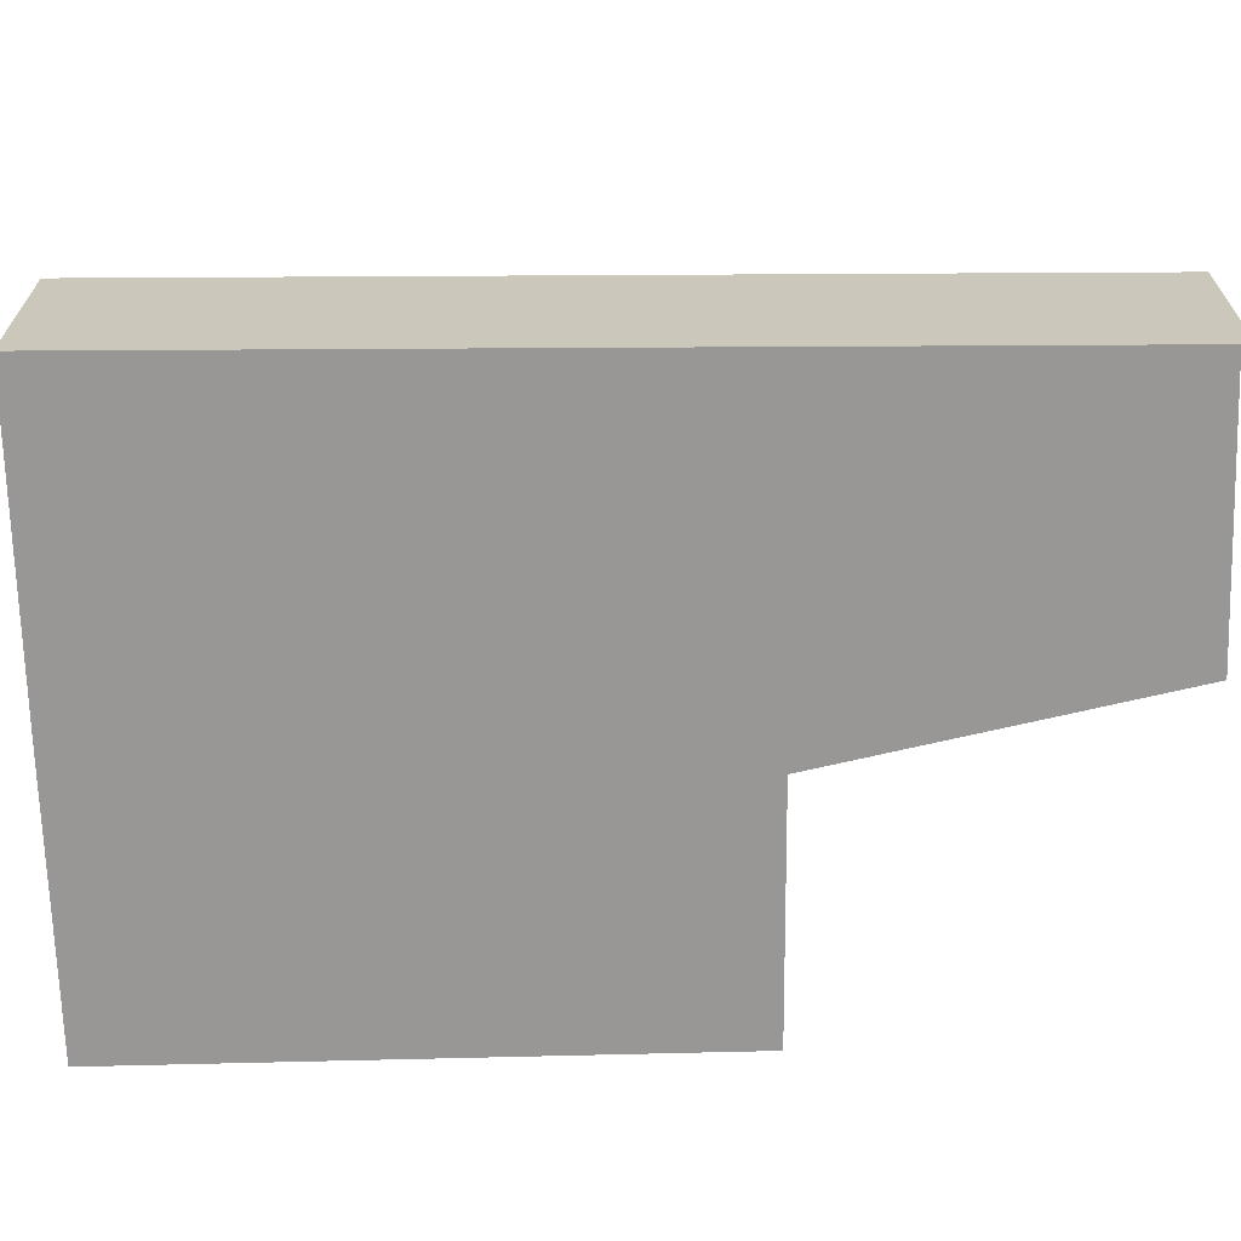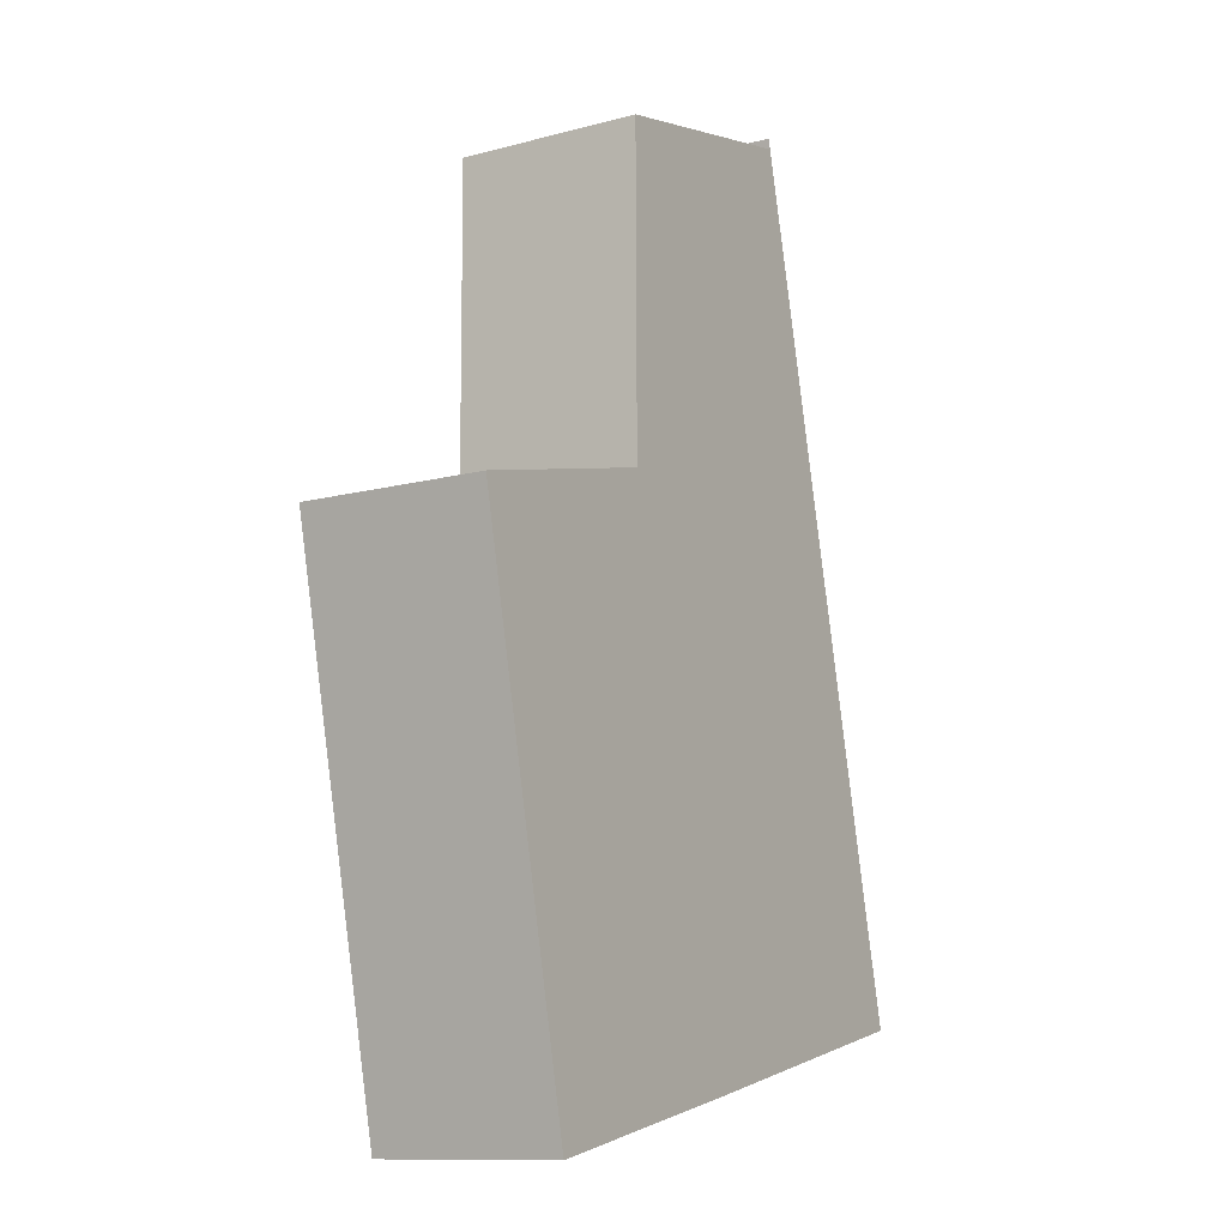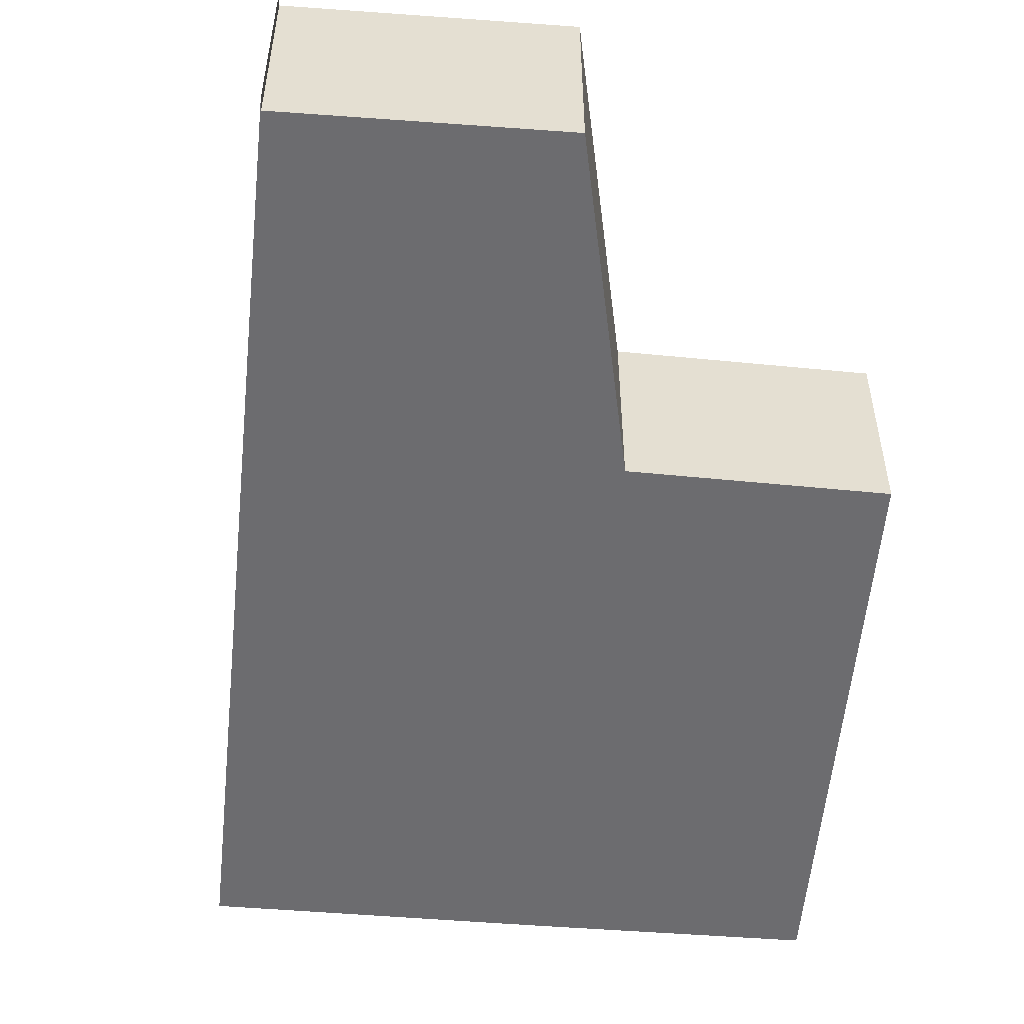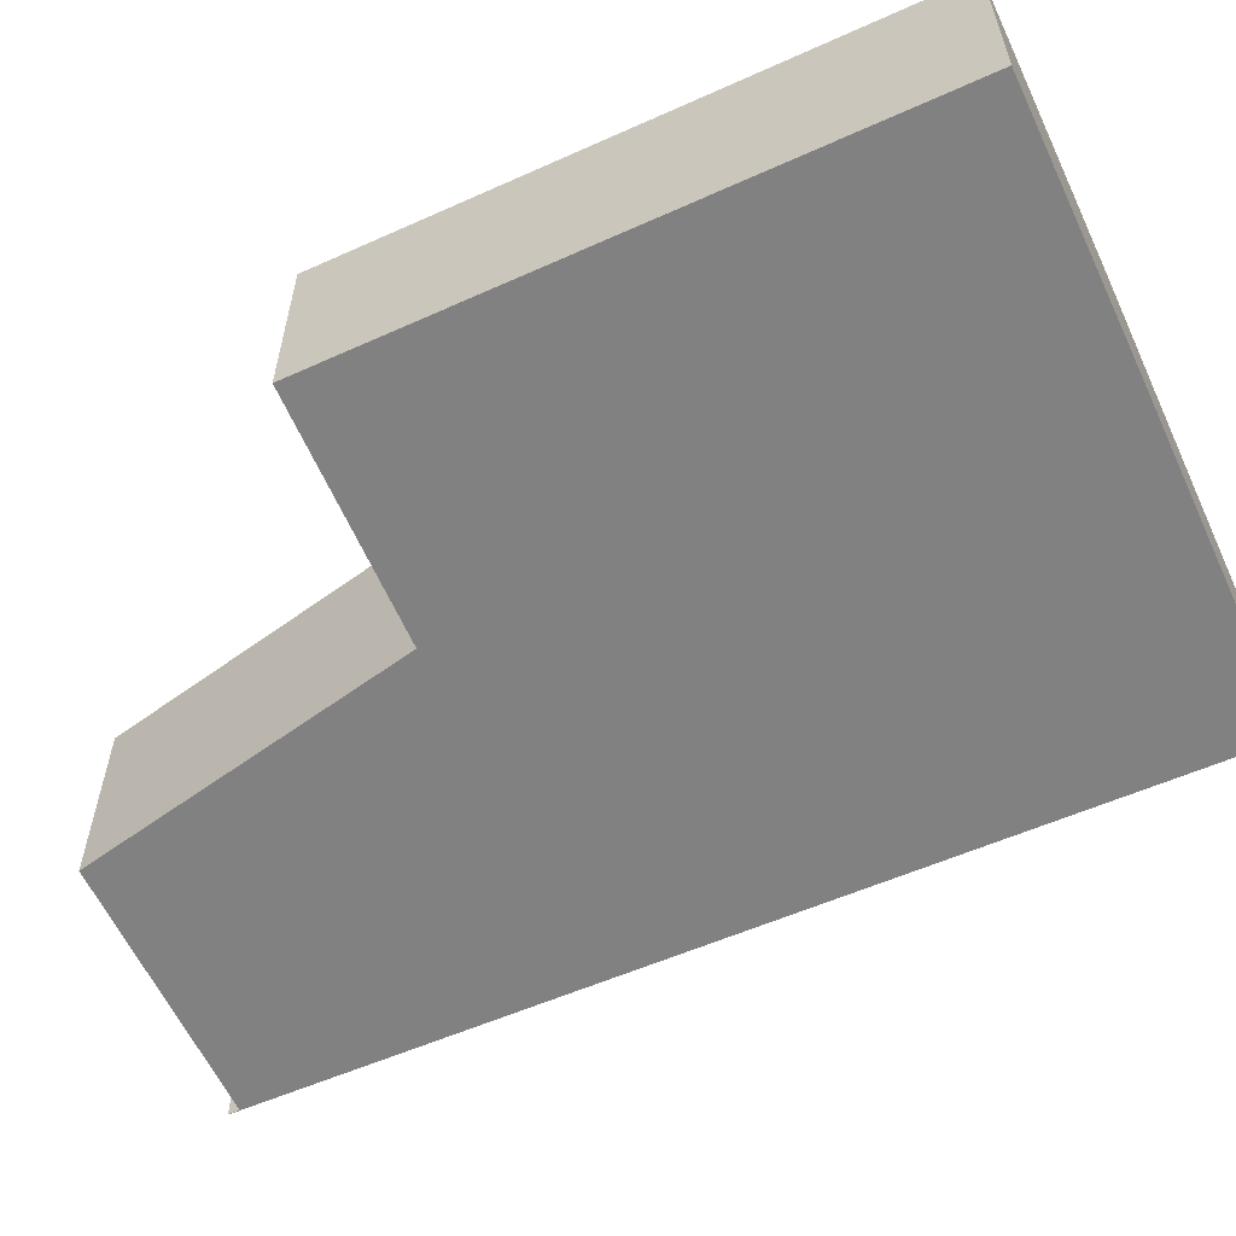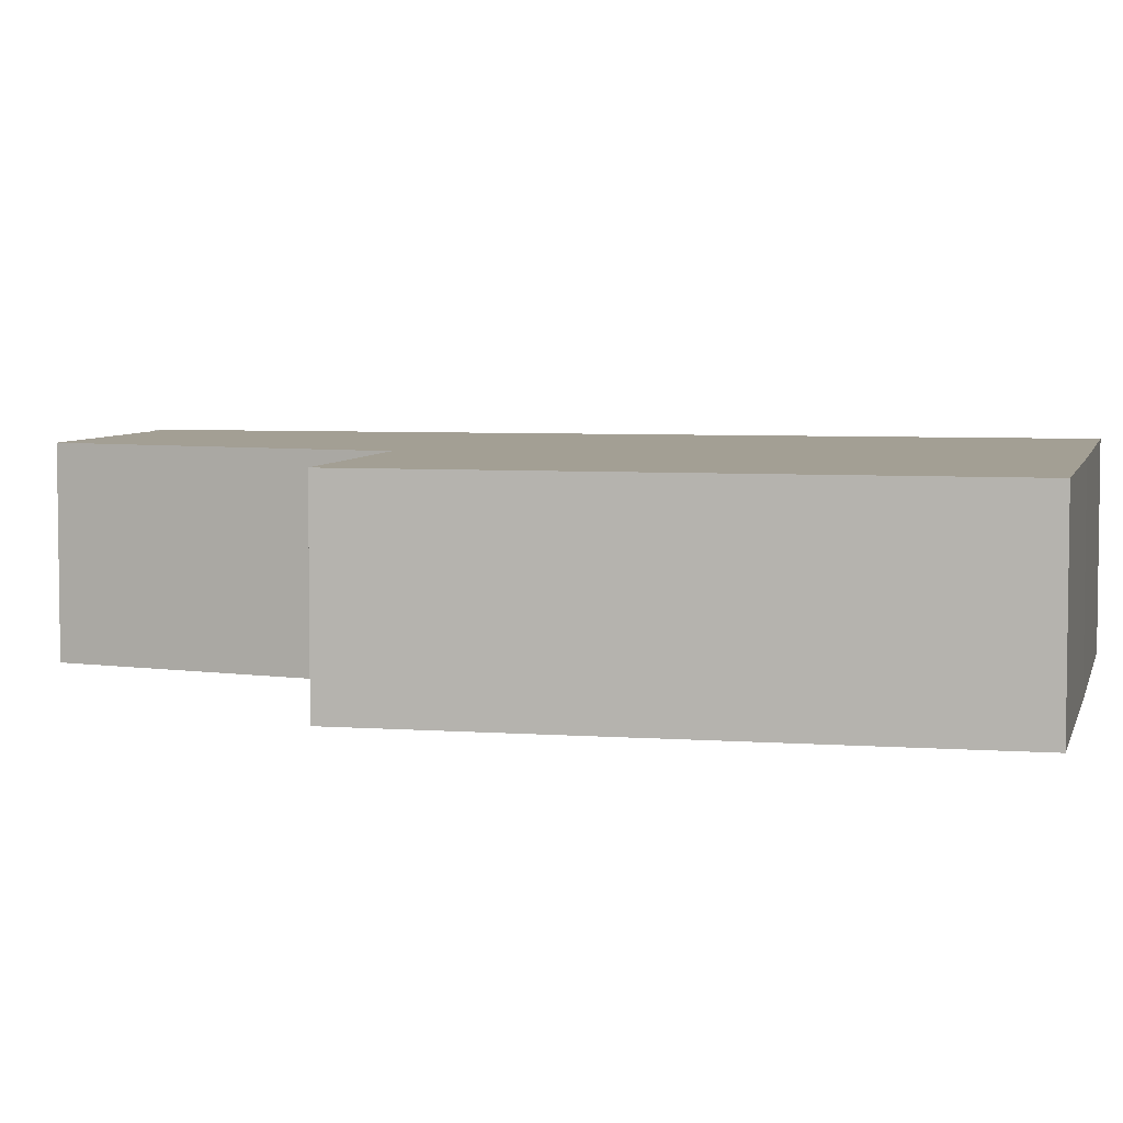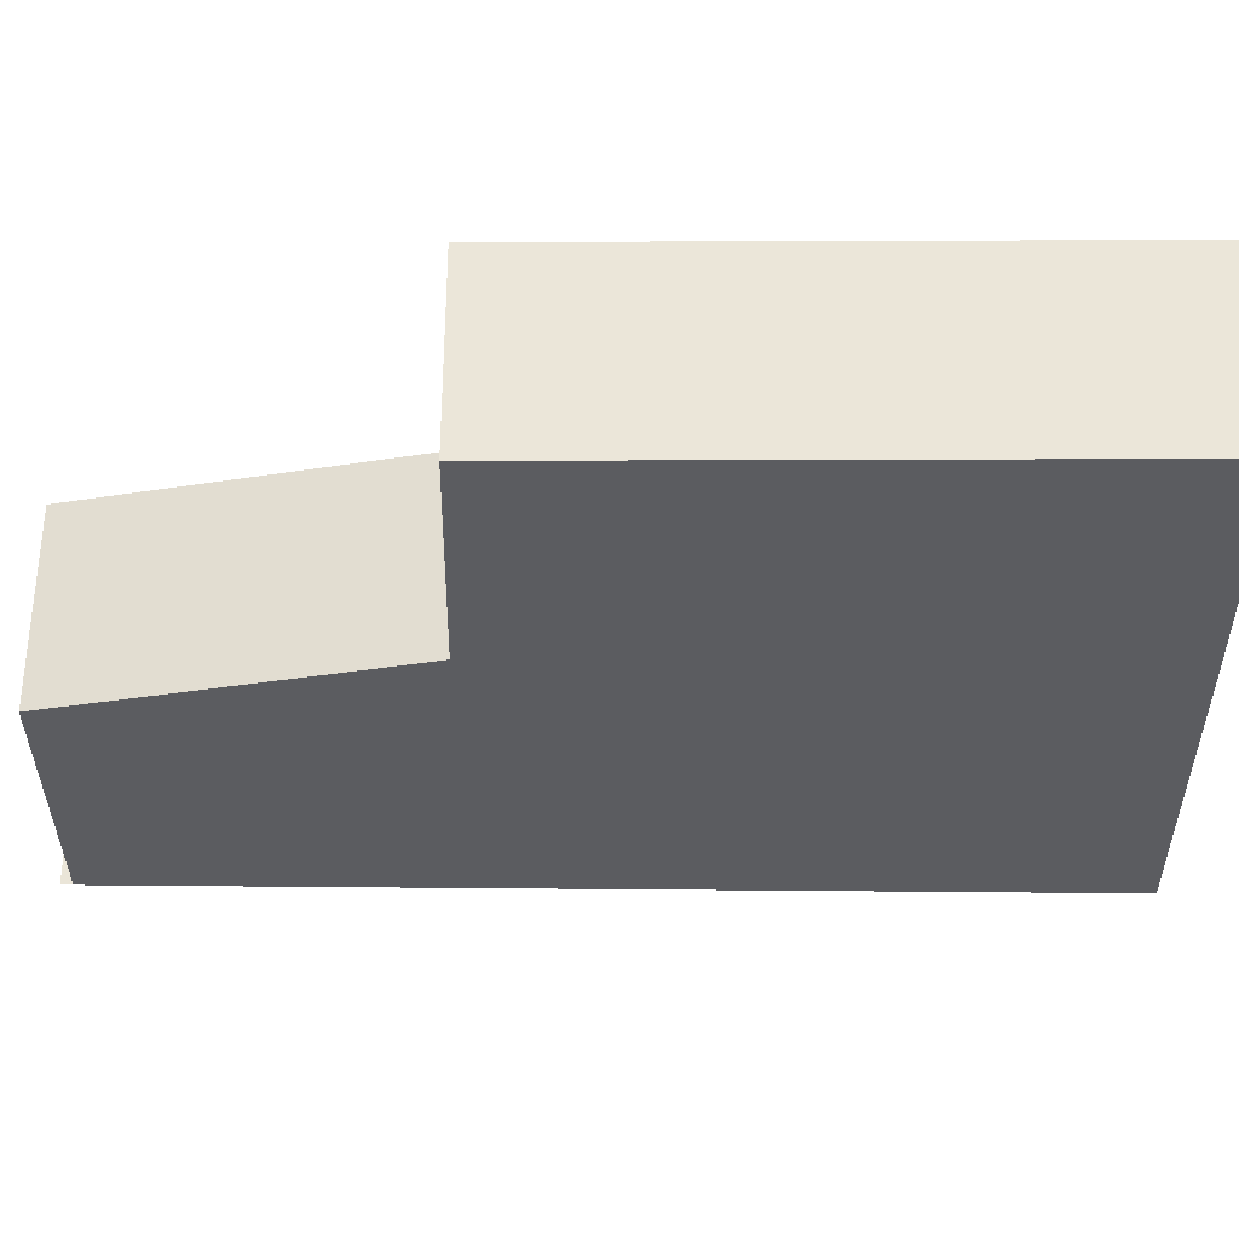
<metadata>
{"format":"obj","ext":"obj","renderer":"f3d","projection":"perspective","resolution":1024,"background":"white","views":[{"elev":-68.3,"azim":-76.4,"up":"+Y"},{"elev":-11.7,"azim":122.6,"up":"+Z"},{"elev":-53.8,"azim":7.3,"up":"+Y"},{"elev":-60.4,"azim":126.9,"up":"+Y"},{"elev":5.3,"azim":115.1,"up":"+Y"},{"elev":-34.8,"azim":102.4,"up":"+Y"}]}
</metadata>
<code>
v  2.701 2.563 11.4
v  0.084 2.563 0.356
v  2.724 2.563 11.54
v  6.037 2.563 10.7
v  6.016 2.563 6.308
v  9.053 2.563 5.59
v  0 2.563 1.569e-16
v  4.104 2.563 -0.895
v  7.506 2.563 -1.613
v  9.053 -3.423e-16 5.59
v  7.506 9.877e-17 -1.613
v  2.724 -7.066e-16 11.54
v  2.701 -6.979e-16 11.4
v  6.037 -6.554e-16 10.7
v  6.016 -3.863e-16 6.308
v  4.104 5.48e-17 -0.895
v  0 0 0
v  0.084 -2.18e-17 0.356
g defaultobject
f 1 2 3
f 2 1 4
f 2 4 5
f 2 5 6
f 2 6 7
f 7 6 8
f 8 6 9
f 10 9 6
f 9 10 11
f 12 1 3
f 1 12 13
f 14 5 4
f 5 14 15
f 11 8 9
f 8 11 16
f 8 16 7
f 7 16 17
f 17 2 7
f 2 17 3
f 3 17 12
f 12 17 18
f 13 4 1
f 4 13 14
f 15 6 5
f 6 15 10
f 18 13 12
f 13 18 14
f 14 18 17
f 14 17 16
f 14 16 15
f 15 16 11
f 15 11 10

</code>
